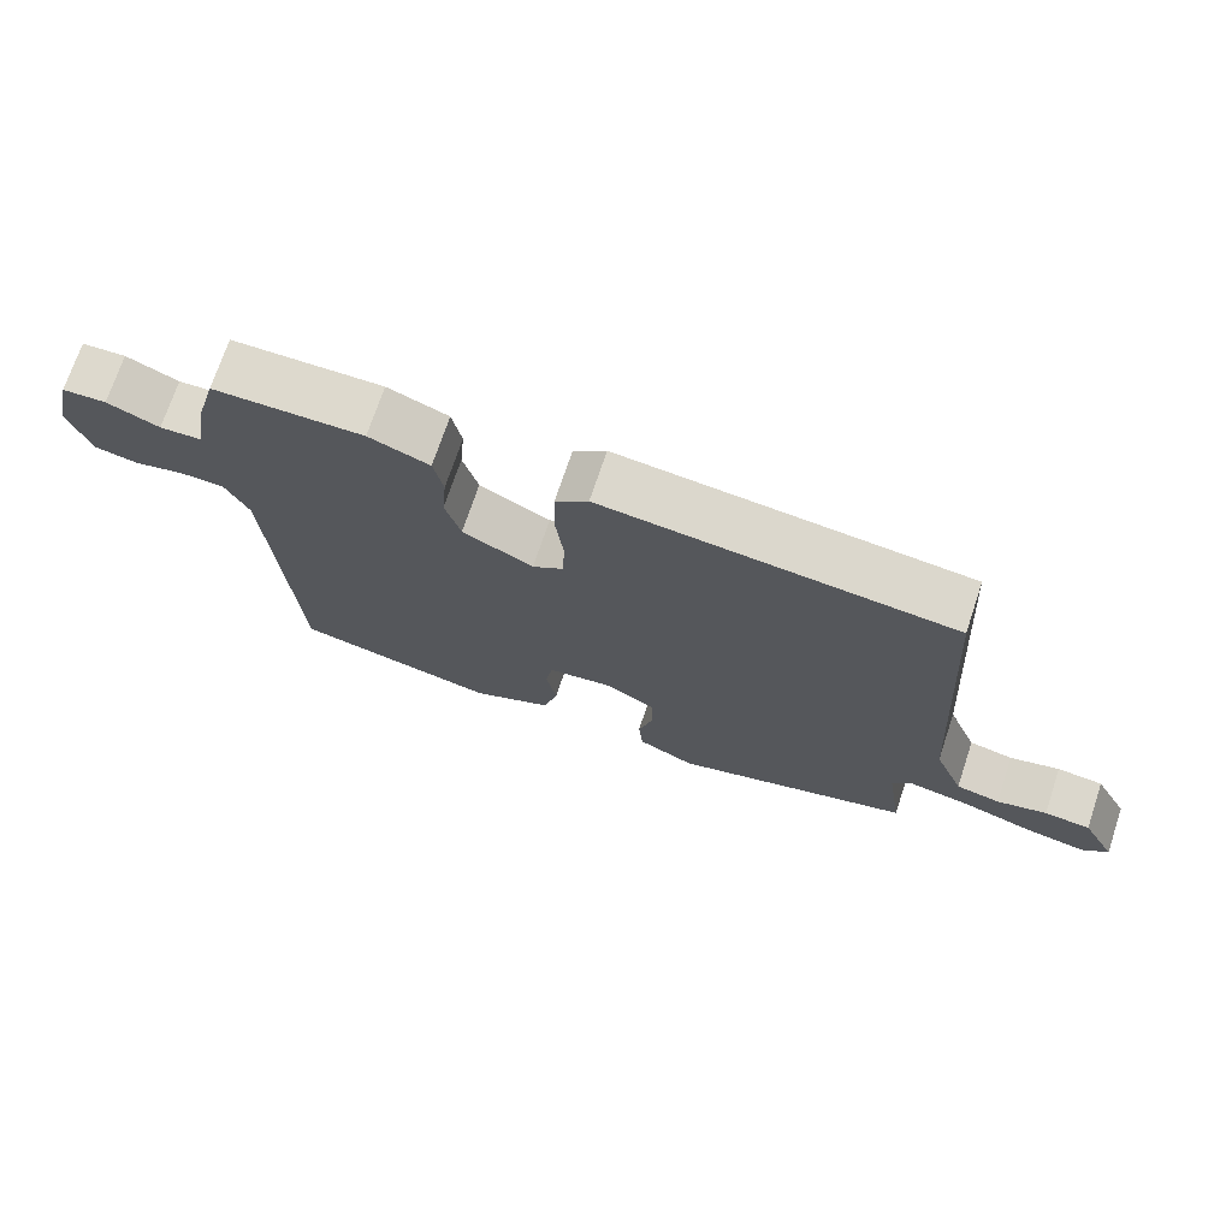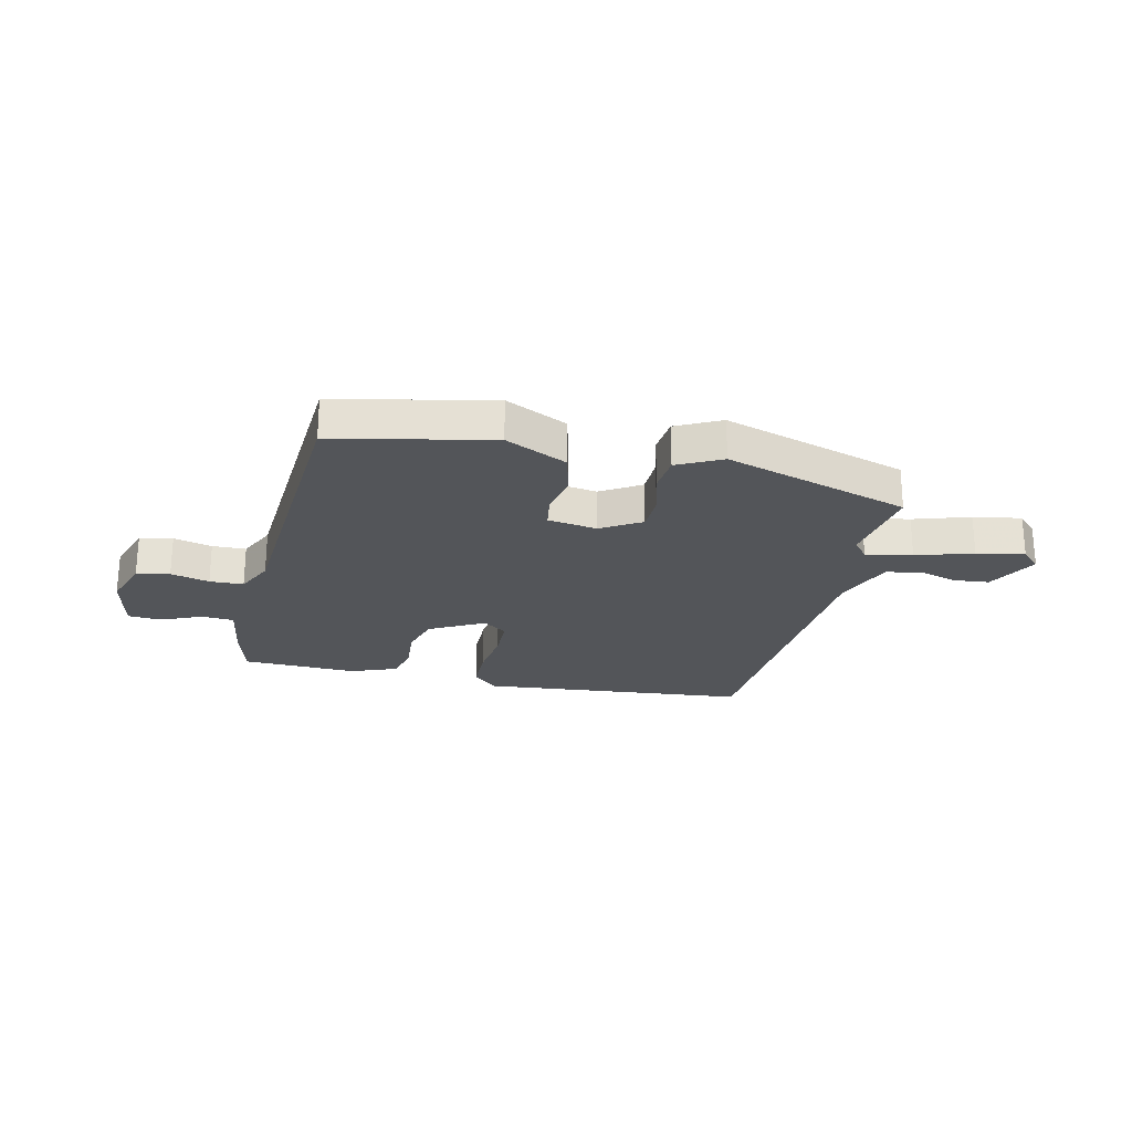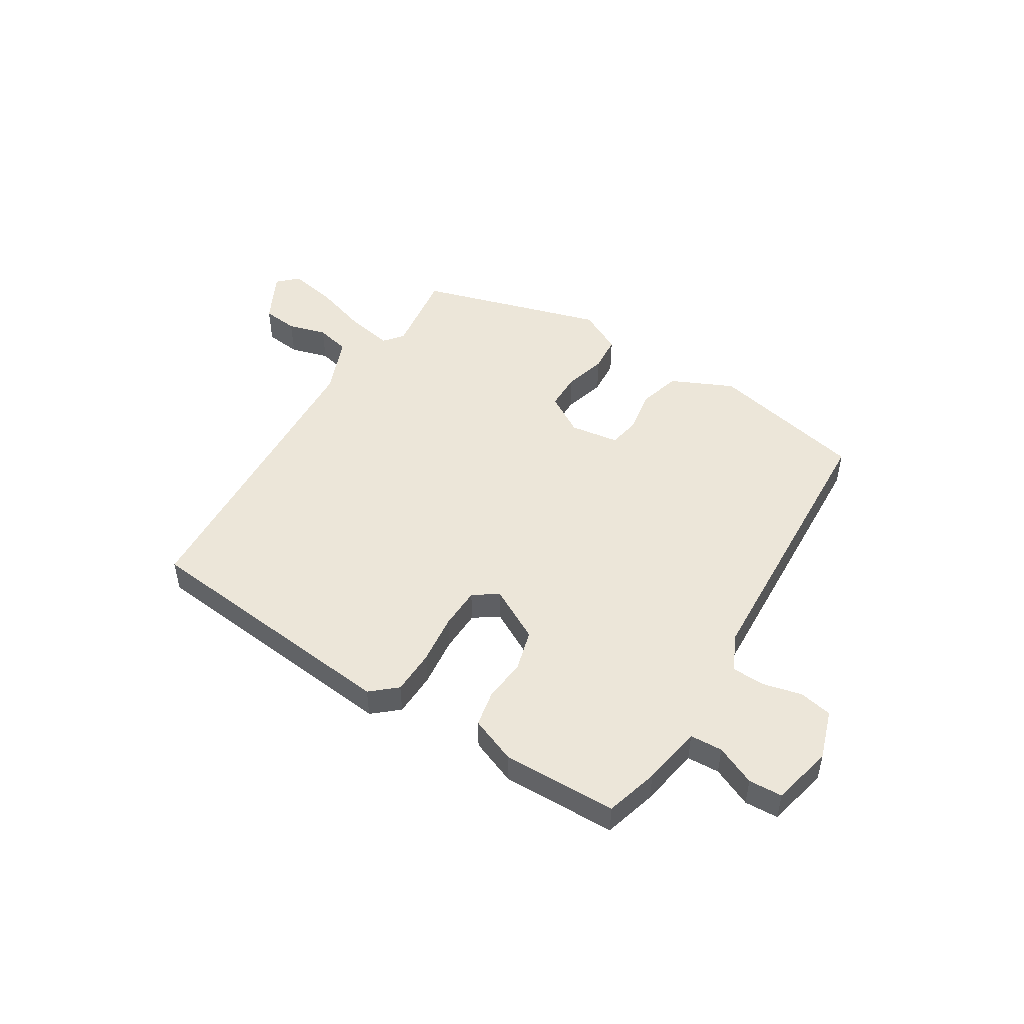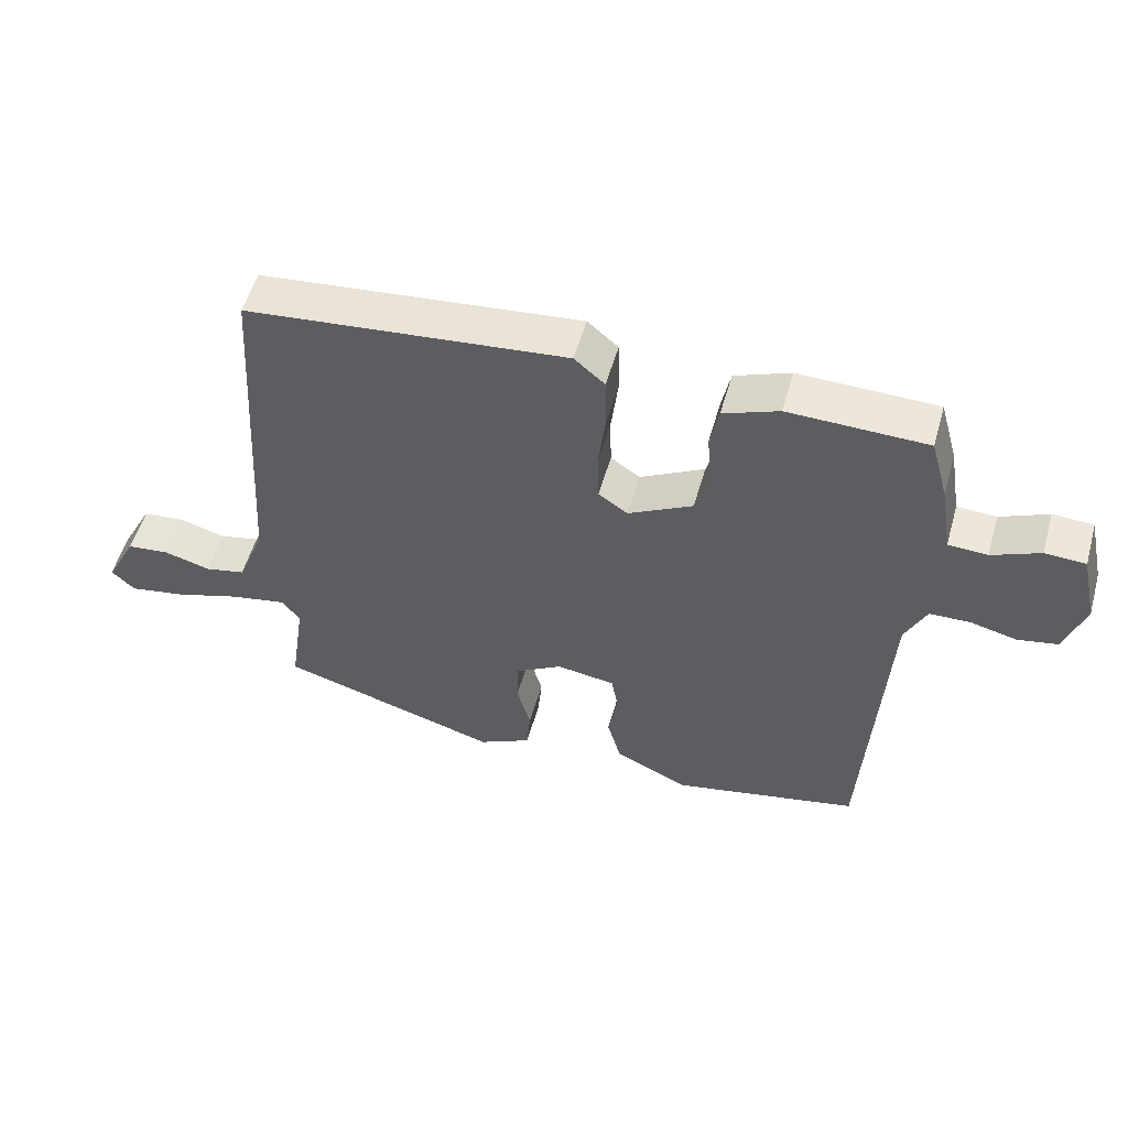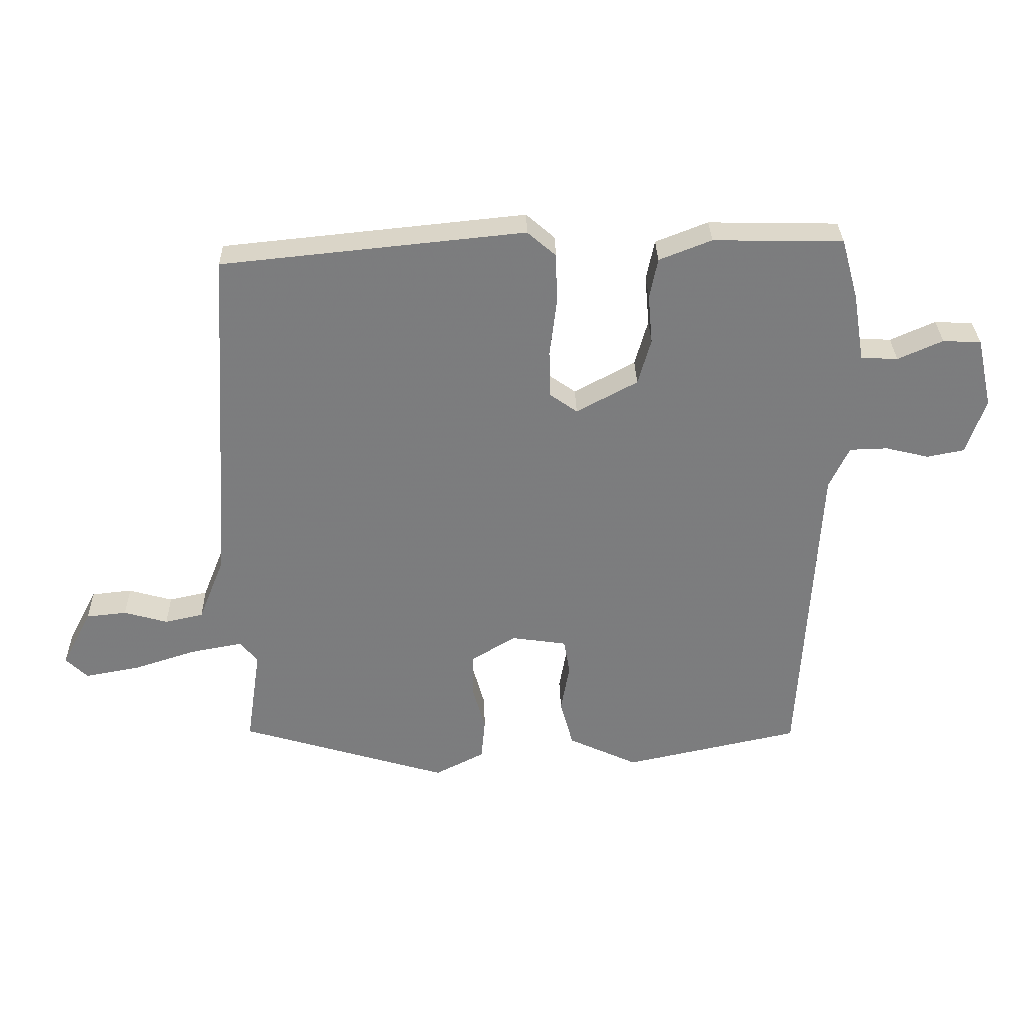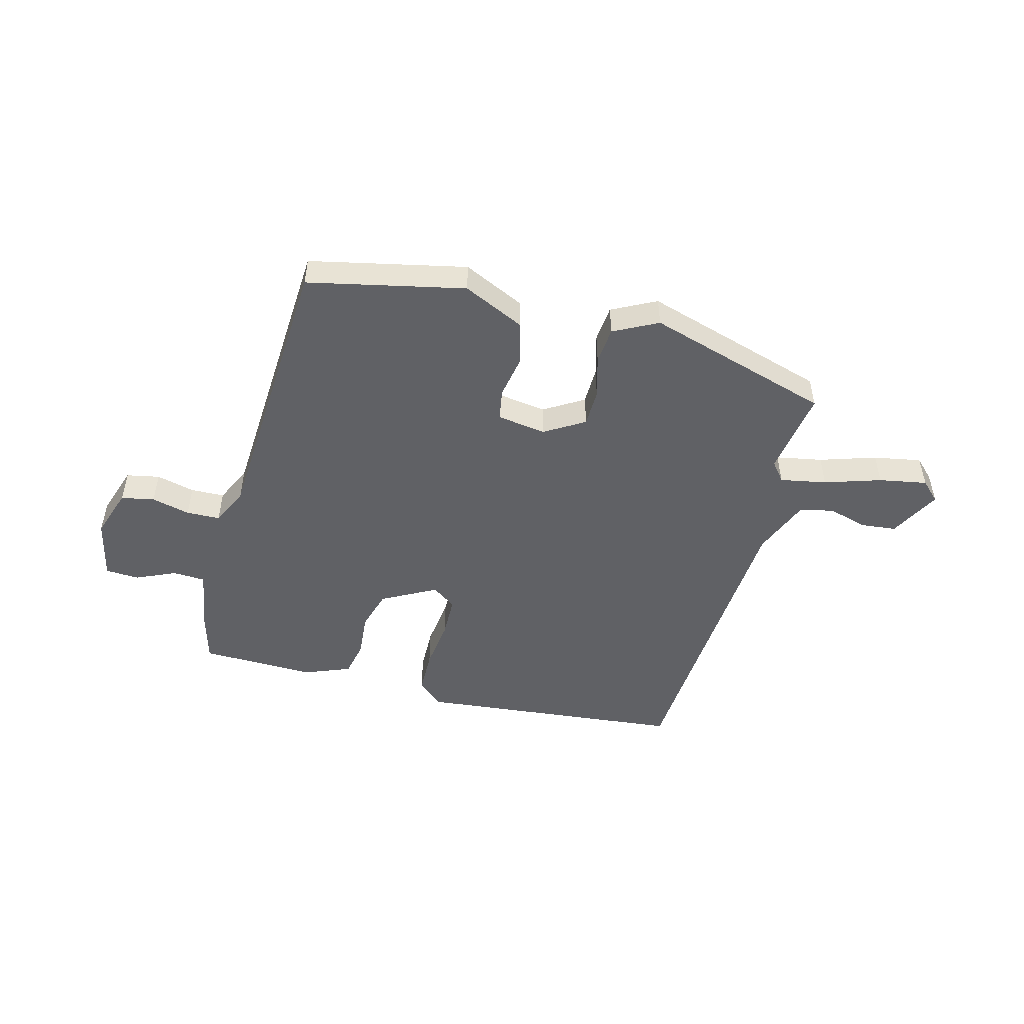
<metadata>
{"format":"obj","ext":"obj","renderer":"f3d","projection":"perspective","resolution":1024,"background":"white","views":[{"elev":72.0,"azim":-161.6,"up":"+Z"},{"elev":-24.3,"azim":166.7,"up":"+Y"},{"elev":48.7,"azim":32.0,"up":"+Y"},{"elev":54.2,"azim":15.8,"up":"+Z"},{"elev":31.2,"azim":-1.2,"up":"+Z"},{"elev":-49.5,"azim":165.1,"up":"+Y"}]}
</metadata>
<code>
v -0.507 0.07 -0.447
v -0.484 0.07 -0.291
v -0.512 0.07 -0.256
v -0.596 0.07 -0.272
v -0.698 0.07 -0.305
v -0.785 0.07 -0.321
v -0.82 0.07 -0.287
v -0.772 0.07 -0.195
v -0.707 0.07 -0.188
v -0.637 0.07 -0.208
v -0.575 0.07 -0.194
v -0.533 0.07 -0.089
v -0.498 0.07 0.47
v -0.012 0.07 0.52
v 0.034 0.07 0.48
v 0.036 0.07 0.399
v 0.025 0.07 0.307
v 0.027 0.07 0.231
v 0.071 0.07 0.2
v 0.169 0.07 0.253
v 0.19 0.07 0.327
v 0.183 0.07 0.406
v 0.196 0.07 0.471
v 0.28 0.07 0.504
v 0.488 0.07 0.5
v 0.515 0.07 0.403
v 0.533 0.07 0.294
v 0.592 0.07 0.291
v 0.664 0.07 0.323
v 0.725 0.07 0.32
v 0.75 0.07 0.209
v 0.72 0.07 0.119
v 0.66 0.07 0.107
v 0.59 0.07 0.124
v 0.529 0.07 0.122
v 0.497 0.07 0.054
v 0.468 0.07 -0.467
v 0.185 0.07 -0.529
v 0.073 0.07 -0.477
v 0.052 0.07 -0.4
v 0.066 0.07 -0.321
v 0.056 0.07 -0.264
v -0.033 0.07 -0.251
v -0.105 0.07 -0.295
v -0.106 0.07 -0.363
v -0.085 0.07 -0.439
v -0.091 0.07 -0.506
v -0.171 0.07 -0.547
v -0.507 0 -0.447
v -0.484 0 -0.291
v -0.512 0 -0.256
v -0.596 0 -0.272
v -0.698 0 -0.305
v -0.785 0 -0.321
v -0.82 0 -0.287
v -0.772 0 -0.195
v -0.707 0 -0.188
v -0.637 0 -0.208
v -0.575 0 -0.194
v -0.533 0 -0.089
v -0.498 0 0.47
v -0.012 0 0.52
v 0.034 0 0.48
v 0.036 0 0.399
v 0.025 0 0.307
v 0.027 0 0.231
v 0.071 0 0.2
v 0.169 0 0.253
v 0.19 0 0.327
v 0.183 0 0.406
v 0.196 0 0.471
v 0.28 0 0.504
v 0.488 0 0.5
v 0.515 0 0.403
v 0.533 0 0.294
v 0.592 0 0.291
v 0.664 0 0.323
v 0.725 0 0.32
v 0.75 0 0.209
v 0.72 0 0.119
v 0.66 0 0.107
v 0.59 0 0.124
v 0.529 0 0.122
v 0.497 0 0.054
v 0.468 0 -0.467
v 0.185 0 -0.529
v 0.073 0 -0.477
v 0.052 0 -0.4
v 0.066 0 -0.321
v 0.056 0 -0.264
v -0.033 0 -0.251
v -0.105 0 -0.295
v -0.106 0 -0.363
v -0.085 0 -0.439
v -0.091 0 -0.506
v -0.171 0 -0.547
f 45 46 47 48
f 44 45 48 1
f 43 44 1 2
f 38 39 40 41
f 36 37 38 41
f 35 36 41 42
f 31 32 33 34
f 31 34 35
f 28 29 30 31
f 27 28 31 35
f 21 22 23 24
f 20 21 24 25
f 14 15 16 17
f 12 13 14 17
f 11 12 17 18
f 7 8 9 10
f 7 10 11
f 4 5 6 7
f 3 4 7 11
f 43 2 3
f 43 3 11 18
f 20 25 26 27
f 19 20 27 35
f 42 43 18 19
f 19 35 42
f 96 95 94 93
f 49 96 93 92
f 50 49 92 91
f 89 88 87 86
f 89 86 85 84
f 90 89 84 83
f 82 81 80 79
f 83 82 79
f 79 78 77 76
f 83 79 76 75
f 72 71 70 69
f 73 72 69 68
f 65 64 63 62
f 65 62 61 60
f 66 65 60 59
f 58 57 56 55
f 59 58 55
f 55 54 53 52
f 59 55 52 51
f 51 50 91
f 66 59 51 91
f 75 74 73 68
f 83 75 68 67
f 67 66 91 90
f 90 83 67
f 1 49 50 2
f 2 50 51 3
f 3 51 52 4
f 4 52 53 5
f 5 53 54 6
f 6 54 55 7
f 7 55 56 8
f 8 56 57 9
f 9 57 58 10
f 10 58 59 11
f 11 59 60 12
f 12 60 61 13
f 13 61 62 14
f 14 62 63 15
f 15 63 64 16
f 16 64 65 17
f 17 65 66 18
f 18 66 67 19
f 19 67 68 20
f 20 68 69 21
f 21 69 70 22
f 22 70 71 23
f 23 71 72 24
f 24 72 73 25
f 25 73 74 26
f 26 74 75 27
f 27 75 76 28
f 28 76 77 29
f 29 77 78 30
f 30 78 79 31
f 31 79 80 32
f 32 80 81 33
f 33 81 82 34
f 34 82 83 35
f 35 83 84 36
f 36 84 85 37
f 37 85 86 38
f 38 86 87 39
f 39 87 88 40
f 40 88 89 41
f 41 89 90 42
f 42 90 91 43
f 43 91 92 44
f 44 92 93 45
f 45 93 94 46
f 46 94 95 47
f 47 95 96 48
f 48 96 49 1

</code>
